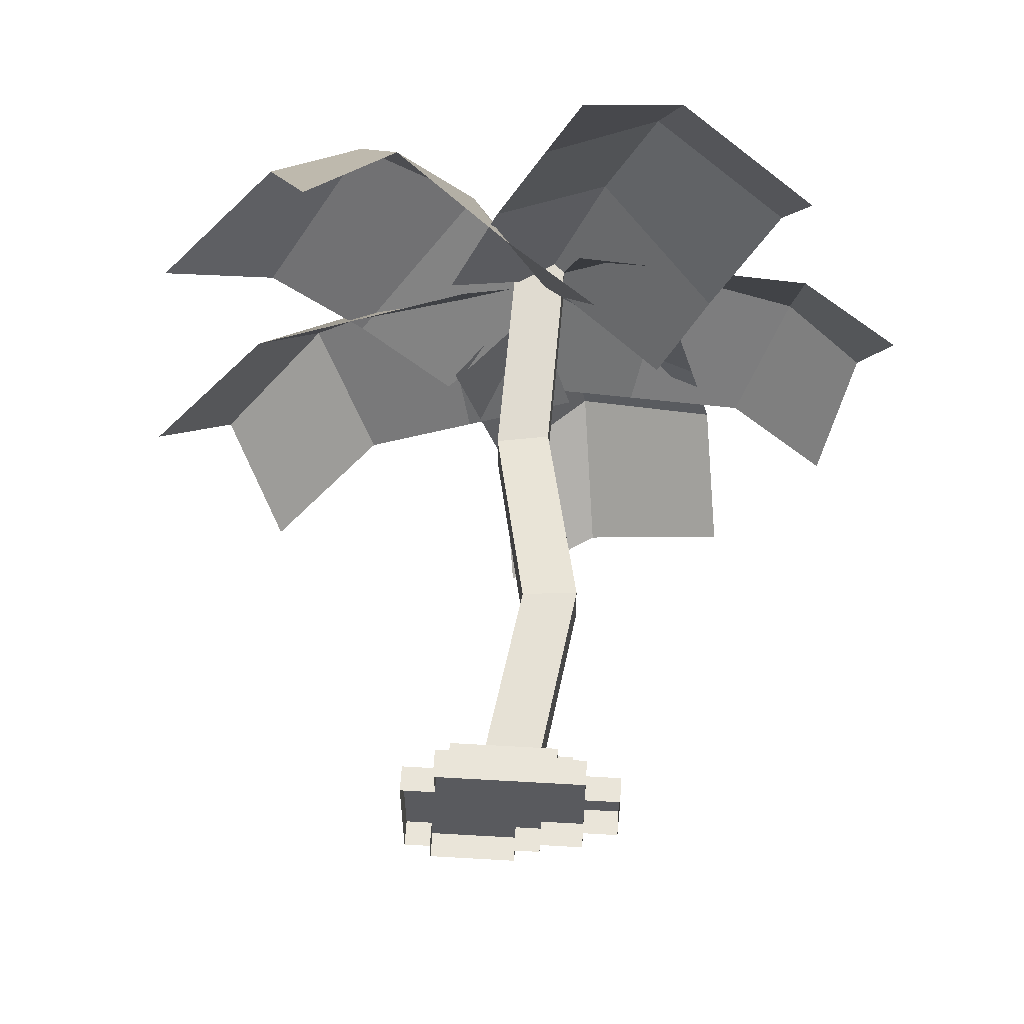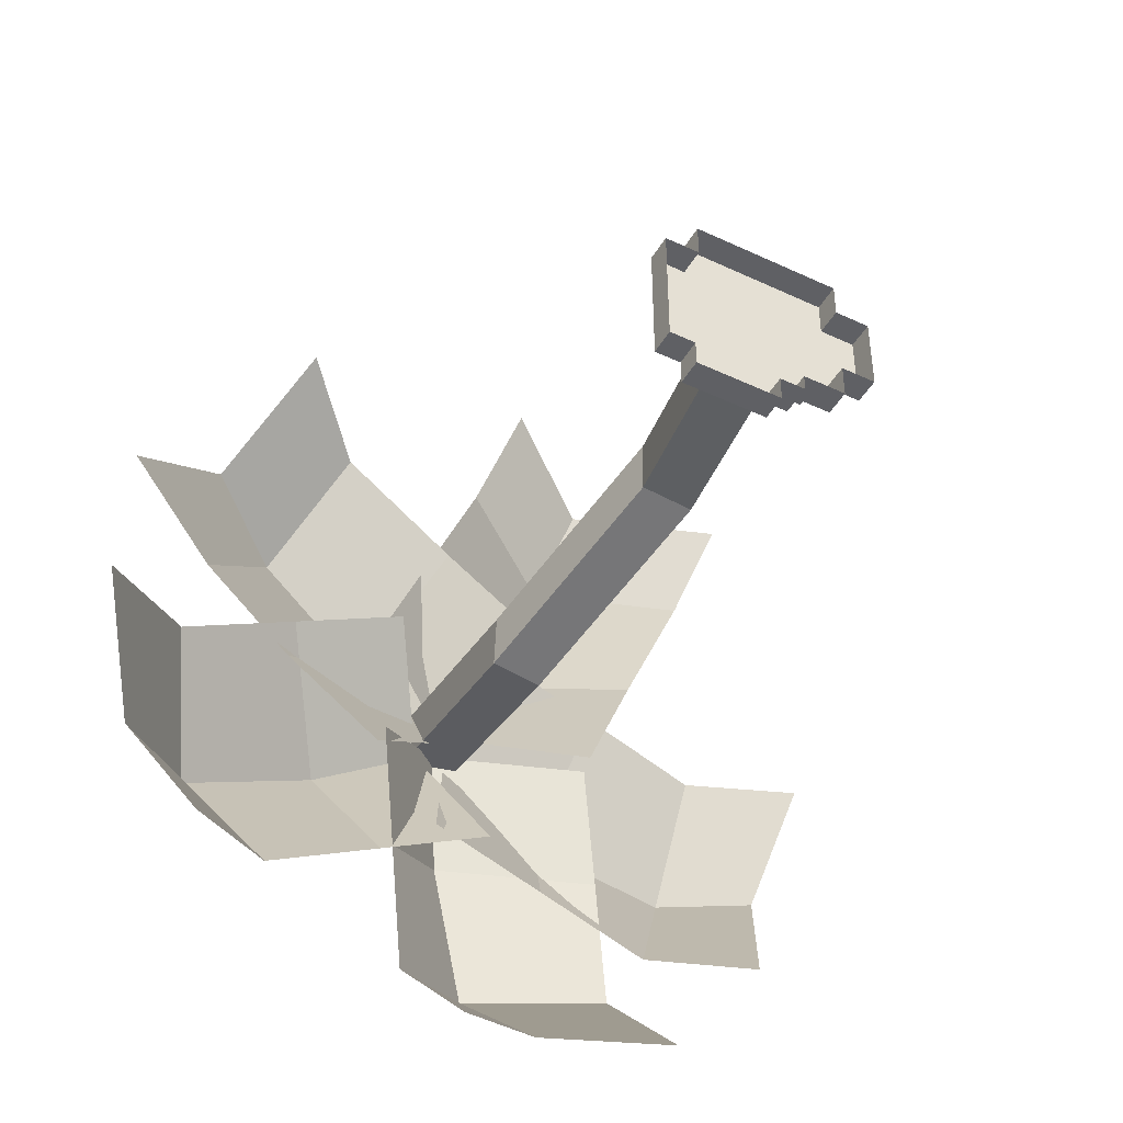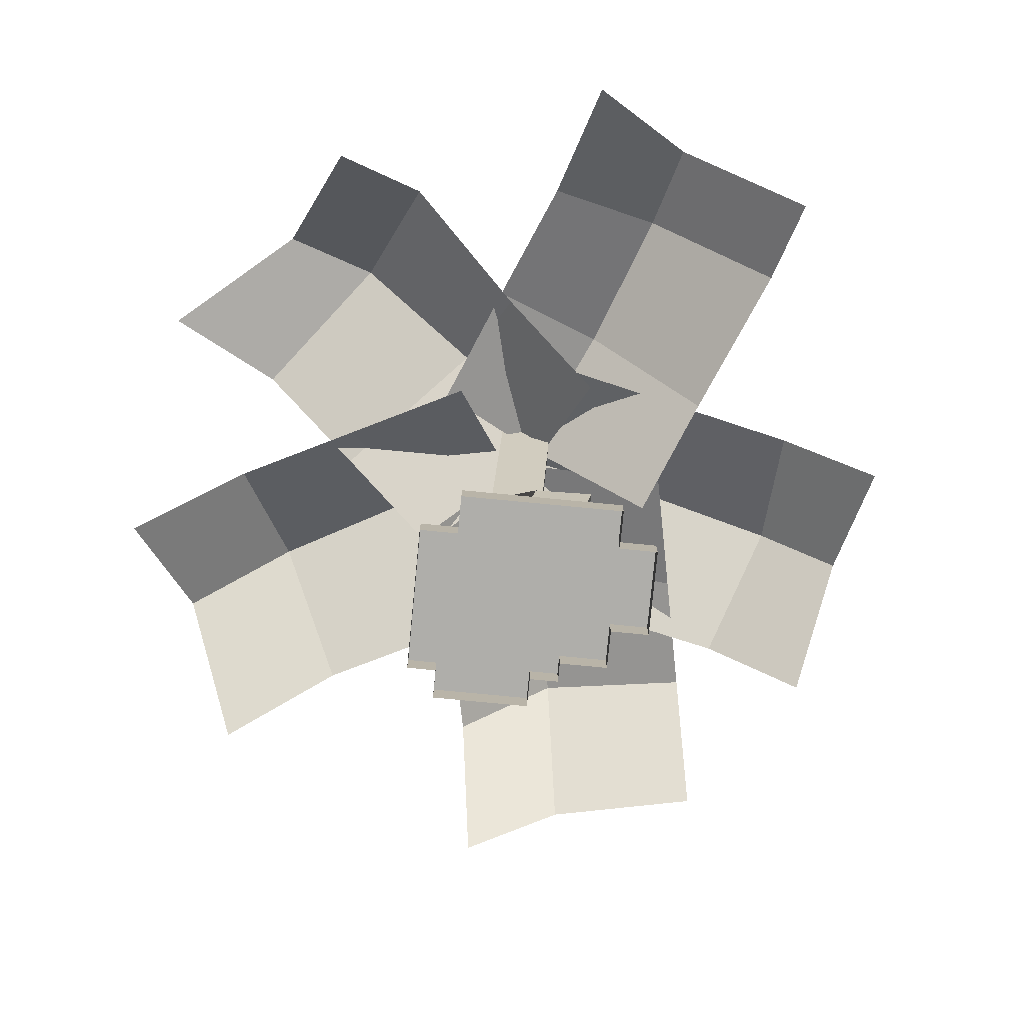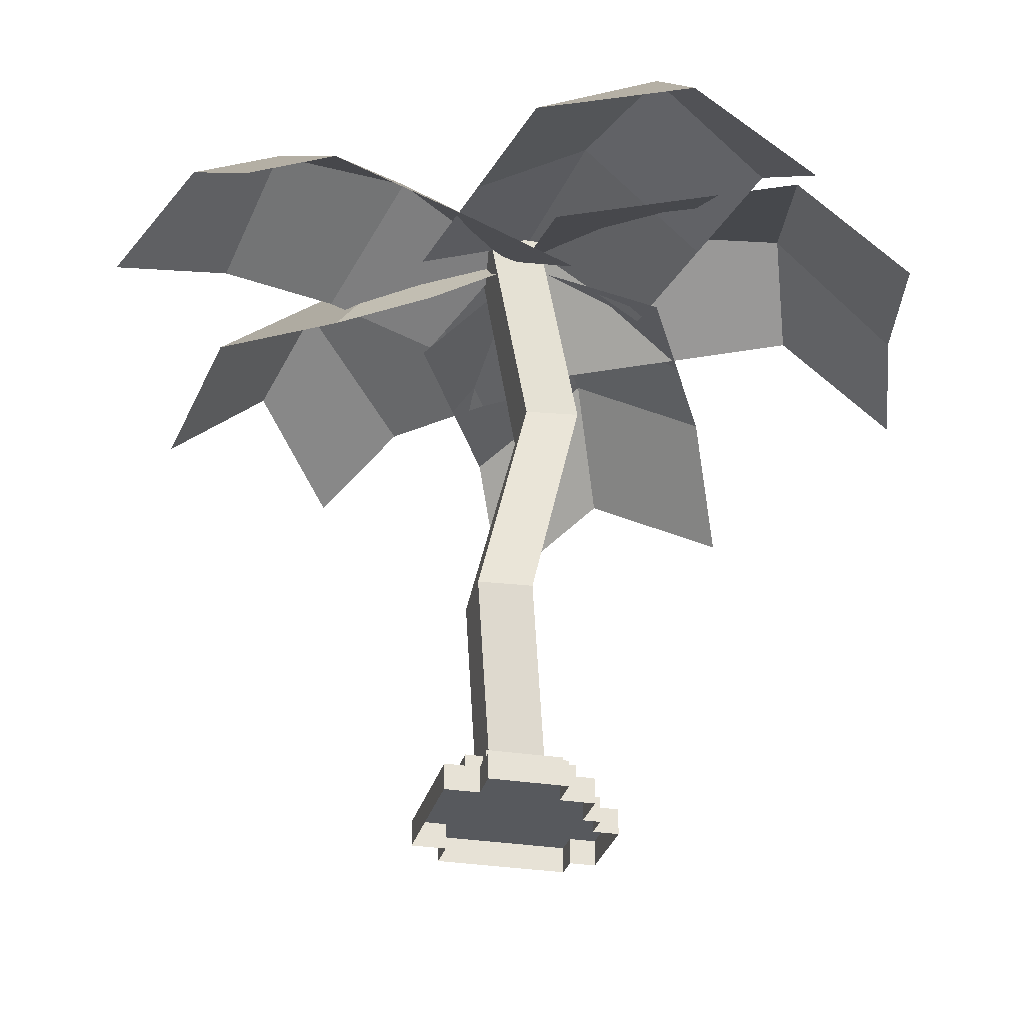
<metadata>
{"format":"obj","ext":"obj","renderer":"f3d","projection":"perspective","resolution":1024,"background":"white","views":[{"elev":58.5,"azim":3.4,"up":"+Z"},{"elev":-44.9,"azim":-28.6,"up":"+Z"},{"elev":-77.6,"azim":-5.5,"up":"+Y"},{"elev":-29.0,"azim":76.1,"up":"+Y"}]}
</metadata>
<code>
g props_small_space
v 0.2489 0.2828 -0.3081
v -0.3489 0.2828 -0.3081
v -0.3489 0.1454 -0.3081
v 0.2489 0.1454 -0.3081
v -0.3489 0.2828 0.3081
v 0.2489 0.2828 0.3081
v 0.2489 0.1454 0.3081
v -0.3489 0.1454 0.3081
v -0.4343 0.2828 -0.2133
v -0.4343 0.2828 0.2133
v -0.4343 0.1454 0.2133
v -0.4343 0.1454 -0.2133
v 0.3343 0.2828 0.2133
v 0.3343 0.2828 -0.2133
v 0.3343 0.1454 -0.2133
v 0.3343 0.1454 0.2133
v -0.3489 0.2828 -0.2133
v -0.4343 0.2828 -0.2133
v -0.4343 0.1454 -0.2133
v -0.3489 0.1454 -0.2133
v -0.4343 0.2828 0.2133
v -0.3489 0.2828 0.2133
v -0.3489 0.1454 0.2133
v -0.4343 0.1454 0.2133
v -0.3489 0.2828 -0.3081
v -0.3489 0.2828 -0.2133
v -0.3489 0.1454 -0.2133
v -0.3489 0.1454 -0.3081
v -0.3489 0.2828 0.2133
v -0.3489 0.2828 0.3081
v -0.3489 0.1454 0.3081
v -0.3489 0.1454 0.2133
v 0.2489 0.2828 -0.2133
v 0.2489 0.2828 -0.3081
v 0.2489 0.1454 -0.3081
v 0.2489 0.1454 -0.2133
v 0.2489 0.2828 0.3081
v 0.2489 0.2828 0.2133
v 0.2489 0.1454 0.2133
v 0.2489 0.1454 0.3081
v -0.3489 0.2828 -0.3081
v 0.2489 0.2828 -0.3081
v 0.2489 0.2828 -0.2133
v -0.3489 0.2828 -0.2133
v 0.2489 0.2828 -0.2133
v 0.2489 0.1454 -0.2133
v 0.3343 0.1454 -0.2133
v 0.3343 0.2828 -0.2133
v 0.2489 0.2828 -0.2133
v 0.3343 0.2828 -0.2133
v 0.3343 0.2828 0.2133
v 0.2489 0.2828 0.2133
v -0.3489 0.2828 0.2133
v -0.3489 0.2828 -0.2133
v -0.4343 0.2828 0.2133
v -0.4343 0.2828 -0.2133
v 0.2489 0.1454 0.2133
v 0.2489 0.2828 0.2133
v 0.3343 0.2828 0.2133
v 0.3343 0.1454 0.2133
v 0.2489 0.2828 0.2133
v 0.2489 0.2828 0.3081
v -0.3489 0.2828 0.3081
v -0.3489 0.2828 0.2133
v 0.02422 0.1454 -0.6071
v -0.4603 0.1454 -0.6071
v -0.4603 -4.768e-09 -0.6071
v 0.02422 -4.768e-09 -0.6071
v 0.4118 0.1454 -0.3648
v 0.1696 0.1454 -0.3648
v 0.1696 -4.768e-09 -0.3648
v 0.4118 -4.768e-09 -0.3648
v -0.4118 0.1454 0.4588
v 0.4118 0.1454 0.4588
v 0.4118 -4.768e-09 0.4588
v -0.4118 -4.768e-09 0.4588
v 0.6056 0.1454 0.265
v 0.6056 0.1454 -0.171
v 0.6056 -4.768e-09 -0.171
v 0.6056 -4.768e-09 0.265
v 0.1696 0.1454 -0.3648
v 0.1696 0.1454 -0.4618
v 0.1696 -4.768e-09 -0.4618
v 0.1696 -4.768e-09 -0.3648
v 0.6056 0.1454 -0.171
v 0.4118 0.1454 -0.171
v 0.4118 -4.768e-09 -0.171
v 0.6056 -4.768e-09 -0.171
v 0.4118 0.1454 -0.171
v 0.4118 0.1454 -0.3648
v 0.4118 -4.768e-09 -0.3648
v 0.4118 -4.768e-09 -0.171
v 0.6056 0.1454 0.265
v 0.6056 -4.768e-09 0.265
v 0.4118 -4.768e-09 0.265
v 0.4118 0.1454 0.265
v 0.4118 0.1454 0.265
v 0.4118 -4.768e-09 0.265
v 0.4118 -4.768e-09 0.4588
v 0.4118 0.1454 0.4588
v 0.4118 0.1454 0.265
v 0.4118 0.1454 -0.171
v 0.6056 0.1454 -0.171
v 0.6056 0.1454 0.265
v -0.4118 0.1454 0.265
v 0.4118 0.1454 0.4588
v -0.4118 0.1454 0.4588
v -0.6056 0.1454 0.265
v 0.4118 0.1454 -0.3648
v 0.1696 0.1454 -0.3648
v 0.1696 0.1454 -0.4618
v 0.02422 0.1454 -0.4618
v -0.4603 0.1454 -0.4618
v -0.6056 0.1454 -0.4618
v -0.4603 0.1454 -0.6071
v 0.02422 0.1454 -0.6071
v -0.6056 -4.768e-09 -0.4618
v -0.6056 0.1454 -0.4618
v -0.6056 0.1454 0.265
v -0.6056 -4.768e-09 0.265
v 0.1696 0.1454 -0.4618
v 0.02422 0.1454 -0.4618
v 0.02422 -4.768e-09 -0.4618
v 0.1696 -4.768e-09 -0.4618
v -0.4118 0.1454 0.265
v -0.4118 0.1454 0.4588
v -0.4118 -4.768e-09 0.4588
v -0.4118 -4.768e-09 0.265
v 0.02422 0.1454 -0.4618
v 0.02422 0.1454 -0.6071
v 0.02422 -4.768e-09 -0.6071
v 0.02422 -4.768e-09 -0.4618
v -0.4118 0.1454 0.265
v -0.4118 -4.768e-09 0.265
v -0.6056 -4.768e-09 0.265
v -0.6056 0.1454 0.265
v -0.6056 0.1454 -0.4618
v -0.6056 -4.768e-09 -0.4618
v -0.4603 -4.768e-09 -0.4618
v -0.4603 0.1454 -0.4618
v -0.4603 0.1454 -0.4618
v -0.4603 -4.768e-09 -0.4618
v -0.4603 -4.768e-09 -0.6071
v -0.4603 0.1454 -0.6071
v 0.3068 1.308 0.2582
v 0.1436 0.2828 0.1498
v -0.1689 0.2828 0.1498
v -0.002872 1.283 0.2554
v 0.3068 1.308 0.2582
v -0.002872 1.283 0.2554
v -0.2273 2.545 -0.08629
v 0.07948 2.593 -0.08078
v 0.3068 1.319 -0.05366
v 0.1436 0.2828 -0.1627
v 0.1436 0.2828 0.1498
v 0.3068 1.308 0.2582
v 0.3068 1.319 -0.05366
v 0.3068 1.308 0.2582
v 0.07948 2.593 -0.08078
v 0.07948 2.617 -0.3919
v 0.3068 1.319 -0.05366
v -0.002872 1.295 -0.05642
v -0.1689 0.2828 -0.1627
v 0.1436 0.2828 -0.1627
v 0.3068 1.319 -0.05366
v 0.07948 2.617 -0.3919
v -0.2273 2.568 -0.3974
v -0.002872 1.295 -0.05642
v -0.002872 1.295 -0.05642
v -0.002872 1.283 0.2554
v -0.1689 0.2828 0.1498
v -0.1689 0.2828 -0.1627
v -0.002872 1.295 -0.05642
v -0.2273 2.568 -0.3974
v -0.2273 2.545 -0.08629
v -0.002872 1.283 0.2554
v 0.1239 3.789 -0.1502
v 0.1239 3.789 0.1602
v -0.18 3.789 0.152
v -0.18 3.789 -0.1585
v 0.07948 2.593 -0.08078
v -0.2273 2.545 -0.08629
v -0.18 3.789 0.152
v 0.1239 3.789 0.1602
v 0.1239 3.789 -0.1502
v 0.07948 2.617 -0.3919
v 0.07948 2.593 -0.08078
v 0.1239 3.789 0.1602
v 0.07948 2.617 -0.3919
v 0.1239 3.789 -0.1502
v -0.18 3.789 -0.1585
v -0.2273 2.568 -0.3974
v -0.18 3.789 -0.1585
v -0.18 3.789 0.152
v -0.2273 2.545 -0.08629
v -0.2273 2.568 -0.3974
v 2.038 3.581 -0.5382
v 2.18 3.246 0.1423
v 1.626 3.607 0.2504
v 1.596 3.955 -0.4656
v 1.596 3.955 -0.4656
v 1.626 3.607 0.2504
v 0.9208 3.534 0.4211
v 0.7894 4.022 -0.2679
v 0.7894 4.022 -0.2679
v 0.9208 3.534 0.4211
v 0.2151 3.46 0.5918
v 0.07293 3.795 -0.08862
v 0.7676 3.464 2.036
v 0.21 3.129 2.386
v 0.004367 3.329 1.732
v 0.6421 3.756 1.546
v 0.6421 3.756 1.546
v 0.004367 3.329 1.732
v -0.2784 3.405 1.052
v 0.3519 3.901 0.7449
v 0.3519 3.901 0.7449
v -0.2784 3.405 1.052
v -0.5612 3.37 0.3726
v -0.003576 3.705 0.02304
v 0.1879 3.386 -0.8716
v -0.1298 3.761 -0.1406
v -0.7035 3.919 -0.4238
v -0.4728 3.397 -1.205
v -0.4728 3.397 -1.205
v -0.7035 3.919 -0.4238
v -1.508 3.824 -0.8426
v -1.134 3.407 -1.538
v -1.134 3.407 -1.538
v -1.508 3.824 -0.8426
v -2.051 3.227 -1.095
v -1.733 2.853 -1.826
v 0.838 3.468 -0.0695
v -0.0254 3.75 -0.09918
v 0.1118 3.948 -0.7506
v 0.982 3.604 -0.7665
v 0.982 3.604 -0.7665
v 0.1118 3.948 -0.7506
v 0.2877 3.922 -1.637
v 1.126 3.741 -1.464
v 1.126 3.741 -1.464
v 0.2877 3.922 -1.637
v 0.3884 3.204 -2.275
v 1.227 3.145 -2.081
v 1.507 2.968 1.816
v 0.7676 3.464 2.036
v 0.6421 3.756 1.546
v 1.382 3.26 1.326
v 1.382 3.26 1.326
v 0.6421 3.756 1.546
v 0.3519 3.901 0.7449
v 1.019 3.244 0.4826
v 1.019 3.244 0.4826
v 0.3519 3.901 0.7449
v -0.003576 3.705 0.02304
v 0.7361 3.209 -0.1969
v -0.1298 3.761 -0.1406
v -0.4736 3.267 0.433
v -1.134 3.278 0.09972
v -0.7035 3.919 -0.4238
v -0.7035 3.919 -0.4238
v -1.134 3.278 0.09972
v -1.795 3.288 -0.2336
v -1.508 3.824 -0.8426
v -1.508 3.824 -0.8426
v -1.795 3.288 -0.2336
v -2.395 2.734 -0.5215
v -2.051 3.227 -1.095
v 1.853 3.254 -1.288
v 2.038 3.581 -0.5382
v 1.596 3.955 -0.4656
v 1.299 3.615 -1.18
v 1.299 3.615 -1.18
v 1.596 3.955 -0.4656
v 0.7894 4.022 -0.2679
v 0.5936 3.542 -1.009
v 0.5936 3.542 -1.009
v 0.7894 4.022 -0.2679
v 0.07293 3.795 -0.08862
v -0.1121 3.469 -0.8386
v -0.0254 3.75 -0.09918
v -0.5453 3.268 -0.4504
v -0.4013 3.404 -1.147
v 0.1118 3.948 -0.7506
v 0.1118 3.948 -0.7506
v -0.4013 3.404 -1.147
v -0.2573 3.54 -1.844
v 0.2877 3.922 -1.637
v 0.2877 3.922 -1.637
v -0.2573 3.54 -1.844
v -0.1561 2.945 -2.462
v 0.3884 3.204 -2.275
v -1.618 3.48 1.259
v -2.254 3.093 0.7313
v -1.665 3.363 0.3745
v -1.128 3.863 1.043
v -1.128 3.863 1.043
v -1.665 3.363 0.3745
v -1.133 3.352 -0.1003
v -0.4574 3.923 0.5401
v -0.4574 3.923 0.5401
v -1.133 3.352 -0.1003
v -0.5902 3.263 -0.5758
v 0.04561 3.65 -0.04857
v -1.321 2.862 1.858
v -1.618 3.48 1.259
v -1.128 3.863 1.043
v -0.8464 3.354 1.643
v -0.8464 3.354 1.643
v -1.128 3.863 1.043
v -0.4574 3.923 0.5401
v -0.2158 3.23 1.027
v -0.2158 3.23 1.027
v -0.4574 3.923 0.5401
v 0.04561 3.65 -0.04857
v 0.3273 3.14 0.5516
v 2.038 3.581 -0.5382
v 1.596 3.955 -0.4656
v 1.626 3.607 0.2504
v 2.18 3.246 0.1423
v 1.596 3.955 -0.4656
v 0.7894 4.022 -0.2679
v 0.9208 3.534 0.4211
v 1.626 3.607 0.2504
v 0.7894 4.022 -0.2679
v 0.07293 3.795 -0.08862
v 0.2151 3.46 0.5918
v 0.9208 3.534 0.4211
v 0.7676 3.464 2.036
v 0.6421 3.756 1.546
v 0.004367 3.329 1.732
v 0.21 3.129 2.386
v 0.6421 3.756 1.546
v 0.3519 3.901 0.7449
v -0.2784 3.405 1.052
v 0.004367 3.329 1.732
v 0.3519 3.901 0.7449
v -0.003576 3.705 0.02304
v -0.5612 3.37 0.3726
v -0.2784 3.405 1.052
v 0.1879 3.386 -0.8716
v -0.4728 3.397 -1.205
v -0.7035 3.919 -0.4238
v -0.1298 3.761 -0.1406
v -0.4728 3.397 -1.205
v -1.134 3.407 -1.538
v -1.508 3.824 -0.8426
v -0.7035 3.919 -0.4238
v -1.134 3.407 -1.538
v -1.733 2.853 -1.826
v -2.051 3.227 -1.095
v -1.508 3.824 -0.8426
v 0.838 3.468 -0.0695
v 0.982 3.604 -0.7665
v 0.1118 3.948 -0.7506
v -0.0254 3.75 -0.09918
v 0.982 3.604 -0.7665
v 1.126 3.741 -1.464
v 0.2877 3.922 -1.637
v 0.1118 3.948 -0.7506
v 1.126 3.741 -1.464
v 1.227 3.145 -2.081
v 0.3884 3.204 -2.275
v 0.2877 3.922 -1.637
v 1.507 2.968 1.816
v 1.382 3.26 1.326
v 0.6421 3.756 1.546
v 0.7676 3.464 2.036
v 1.382 3.26 1.326
v 1.019 3.244 0.4826
v 0.3519 3.901 0.7449
v 0.6421 3.756 1.546
v 1.019 3.244 0.4826
v 0.7361 3.209 -0.1969
v -0.003576 3.705 0.02304
v 0.3519 3.901 0.7449
v -0.1298 3.761 -0.1406
v -0.7035 3.919 -0.4238
v -1.134 3.278 0.09972
v -0.4736 3.267 0.433
v -0.7035 3.919 -0.4238
v -1.508 3.824 -0.8426
v -1.795 3.288 -0.2336
v -1.134 3.278 0.09972
v -1.508 3.824 -0.8426
v -2.051 3.227 -1.095
v -2.395 2.734 -0.5215
v -1.795 3.288 -0.2336
v 1.853 3.254 -1.288
v 1.299 3.615 -1.18
v 1.596 3.955 -0.4656
v 2.038 3.581 -0.5382
v 1.299 3.615 -1.18
v 0.5936 3.542 -1.009
v 0.7894 4.022 -0.2679
v 1.596 3.955 -0.4656
v 0.5936 3.542 -1.009
v -0.1121 3.469 -0.8386
v 0.07293 3.795 -0.08862
v 0.7894 4.022 -0.2679
v -0.0254 3.75 -0.09918
v 0.1118 3.948 -0.7506
v -0.4013 3.404 -1.147
v -0.5453 3.268 -0.4504
v 0.1118 3.948 -0.7506
v 0.2877 3.922 -1.637
v -0.2573 3.54 -1.844
v -0.4013 3.404 -1.147
v 0.2877 3.922 -1.637
v 0.3884 3.204 -2.275
v -0.1561 2.945 -2.462
v -0.2573 3.54 -1.844
v -1.618 3.48 1.259
v -1.128 3.863 1.043
v -1.665 3.363 0.3745
v -2.254 3.093 0.7313
v -1.128 3.863 1.043
v -0.4574 3.923 0.5401
v -1.133 3.352 -0.1003
v -1.665 3.363 0.3745
v -0.4574 3.923 0.5401
v 0.04561 3.65 -0.04857
v -0.5902 3.263 -0.5758
v -1.133 3.352 -0.1003
v -1.321 2.862 1.858
v -0.8464 3.354 1.643
v -1.128 3.863 1.043
v -1.618 3.48 1.259
v -0.8464 3.354 1.643
v -0.2158 3.23 1.027
v -0.4574 3.923 0.5401
v -1.128 3.863 1.043
v -0.2158 3.23 1.027
v 0.3273 3.14 0.5516
v 0.04561 3.65 -0.04857
v -0.4574 3.923 0.5401
g props_small_space_0
f 3 2 1
f 4 3 1
f 7 6 5
f 8 7 5
f 11 10 9
f 12 11 9
f 15 14 13
f 16 15 13
f 19 18 17
f 20 19 17
f 23 22 21
f 24 23 21
f 27 26 25
f 28 27 25
f 31 30 29
f 32 31 29
f 35 34 33
f 36 35 33
f 39 38 37
f 40 39 37
f 43 42 41
f 44 43 41
f 47 46 45
f 48 47 45
f 51 50 49
f 52 51 49
f 52 49 53
f 49 54 53
f 55 53 54
f 56 55 54
f 59 58 57
f 60 59 57
f 63 62 61
f 64 63 61
f 67 66 65
f 68 67 65
f 71 70 69
f 72 71 69
f 75 74 73
f 76 75 73
f 79 78 77
f 80 79 77
f 83 82 81
f 84 83 81
f 87 86 85
f 88 87 85
f 91 90 89
f 92 91 89
f 95 94 93
f 96 95 93
f 99 98 97
f 100 99 97
f 103 102 101
f 104 103 101
f 101 102 105
f 106 101 105
f 107 106 105
f 102 108 105
f 102 109 108
f 108 109 110
f 110 111 108
f 111 112 108
f 113 108 112
f 114 108 113
f 115 113 112
f 116 115 112
f 119 118 117
f 120 119 117
f 123 122 121
f 124 123 121
f 127 126 125
f 128 127 125
f 131 130 129
f 132 131 129
f 135 134 133
f 136 135 133
f 139 138 137
f 140 139 137
f 143 142 141
f 144 143 141
f 147 146 145
f 148 147 145
f 151 150 149
f 152 151 149
f 155 154 153
f 156 155 153
f 159 158 157
f 160 159 157
f 163 162 161
f 164 163 161
f 167 166 165
f 168 167 165
f 171 170 169
f 172 171 169
f 175 174 173
f 176 175 173
f 179 178 177
f 180 179 177
f 183 182 181
f 184 183 181
f 187 186 185
f 188 187 185
f 191 190 189
f 192 191 189
f 195 194 193
f 196 195 193
f 199 198 197
f 200 199 197
f 203 202 201
f 204 203 201
f 207 206 205
f 208 207 205
f 211 210 209
f 212 211 209
f 215 214 213
f 216 215 213
f 219 218 217
f 220 219 217
f 223 222 221
f 224 223 221
f 227 226 225
f 228 227 225
f 231 230 229
f 232 231 229
f 235 234 233
f 236 235 233
f 239 238 237
f 240 239 237
f 243 242 241
f 244 243 241
f 247 246 245
f 248 247 245
f 251 250 249
f 252 251 249
f 255 254 253
f 256 255 253
f 259 258 257
f 260 259 257
f 263 262 261
f 264 263 261
f 267 266 265
f 268 267 265
f 271 270 269
f 272 271 269
f 275 274 273
f 276 275 273
f 279 278 277
f 280 279 277
f 283 282 281
f 284 283 281
f 287 286 285
f 288 287 285
f 291 290 289
f 292 291 289
f 295 294 293
f 296 295 293
f 299 298 297
f 300 299 297
f 303 302 301
f 304 303 301
f 307 306 305
f 308 307 305
f 311 310 309
f 312 311 309
f 315 314 313
f 316 315 313
f 319 318 317
f 320 319 317
f 323 322 321
f 324 323 321
f 327 326 325
f 328 327 325
f 331 330 329
f 332 331 329
f 335 334 333
f 336 335 333
f 339 338 337
f 340 339 337
f 343 342 341
f 344 343 341
f 347 346 345
f 348 347 345
f 351 350 349
f 352 351 349
f 355 354 353
f 356 355 353
f 359 358 357
f 360 359 357
f 363 362 361
f 364 363 361
f 367 366 365
f 368 367 365
f 371 370 369
f 372 371 369
f 375 374 373
f 376 375 373
f 379 378 377
f 380 379 377
f 383 382 381
f 384 383 381
f 387 386 385
f 388 387 385
f 391 390 389
f 392 391 389
f 395 394 393
f 396 395 393
f 399 398 397
f 400 399 397
f 403 402 401
f 404 403 401
f 407 406 405
f 408 407 405
f 411 410 409
f 412 411 409
f 415 414 413
f 416 415 413
f 419 418 417
f 420 419 417
f 423 422 421
f 424 423 421
f 427 426 425
f 428 427 425
f 431 430 429
f 432 431 429
f 435 434 433
f 436 435 433

</code>
